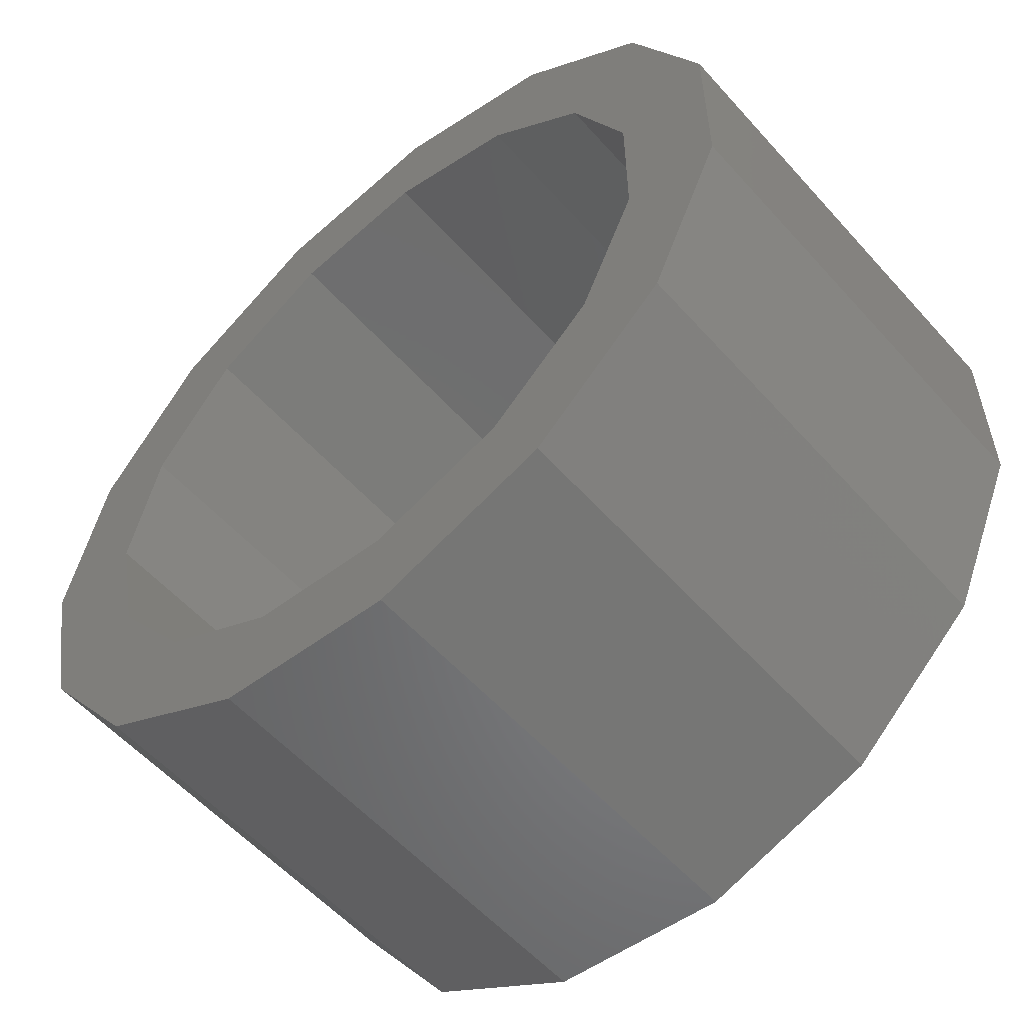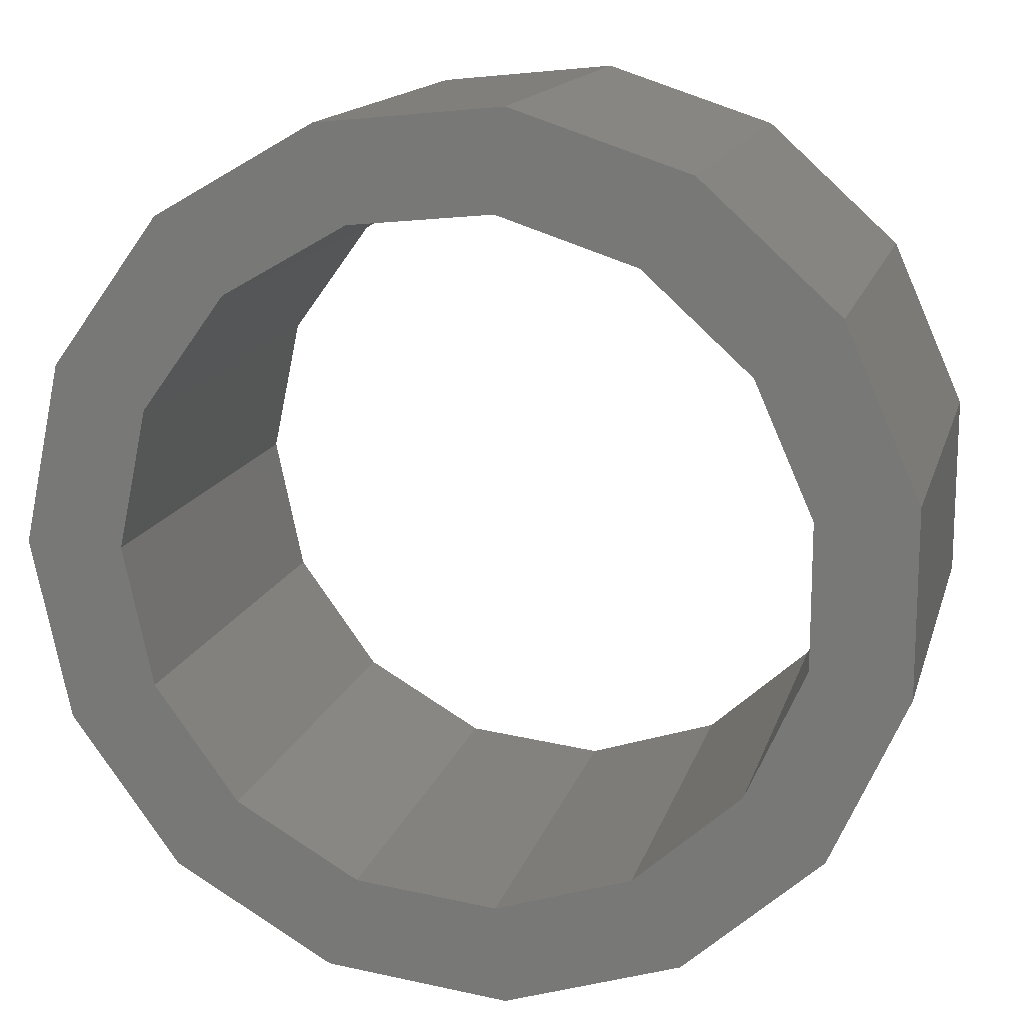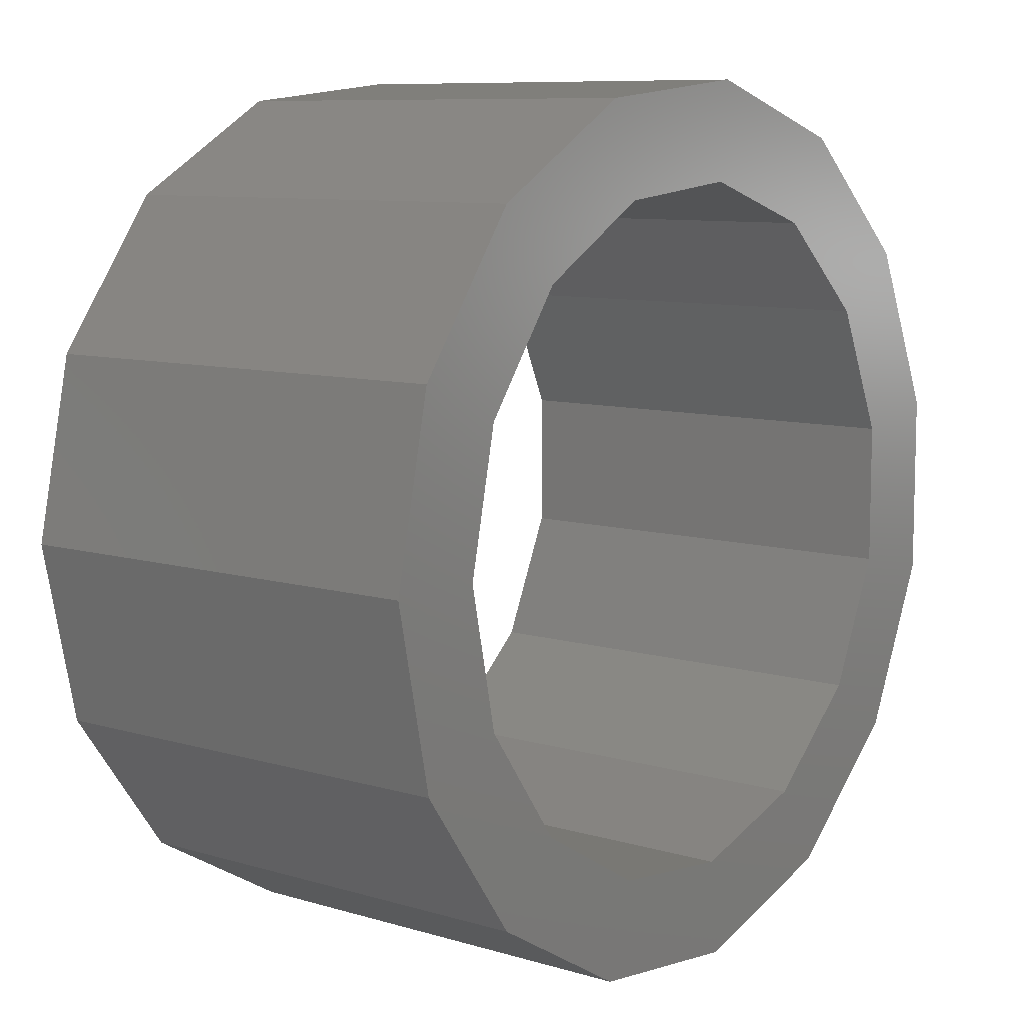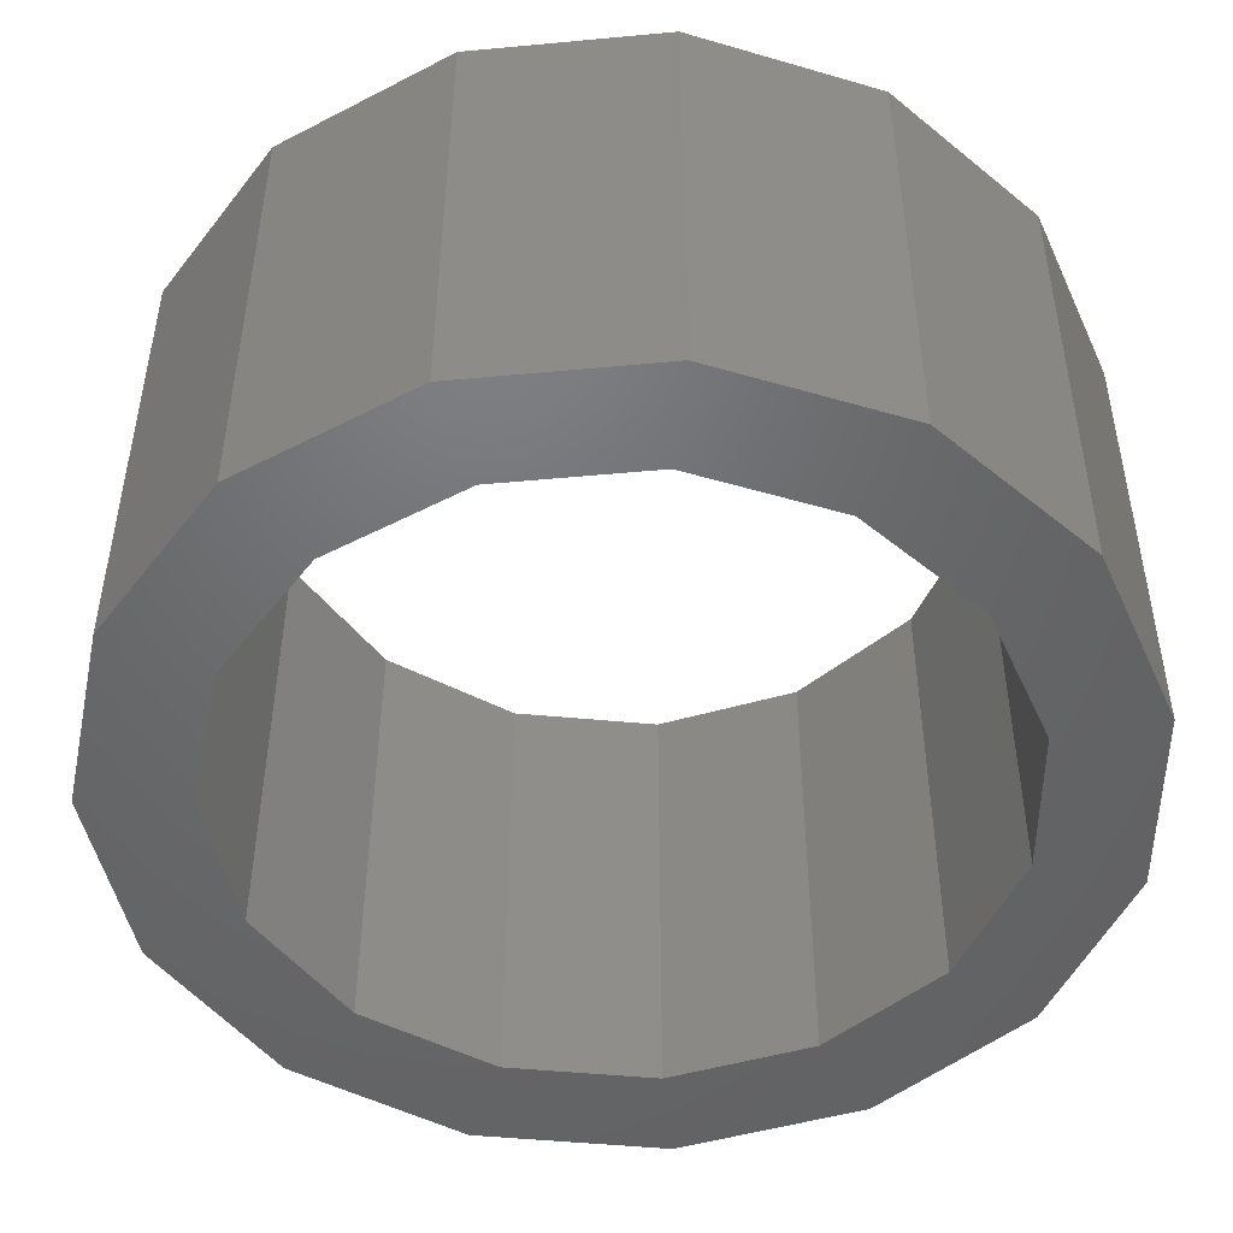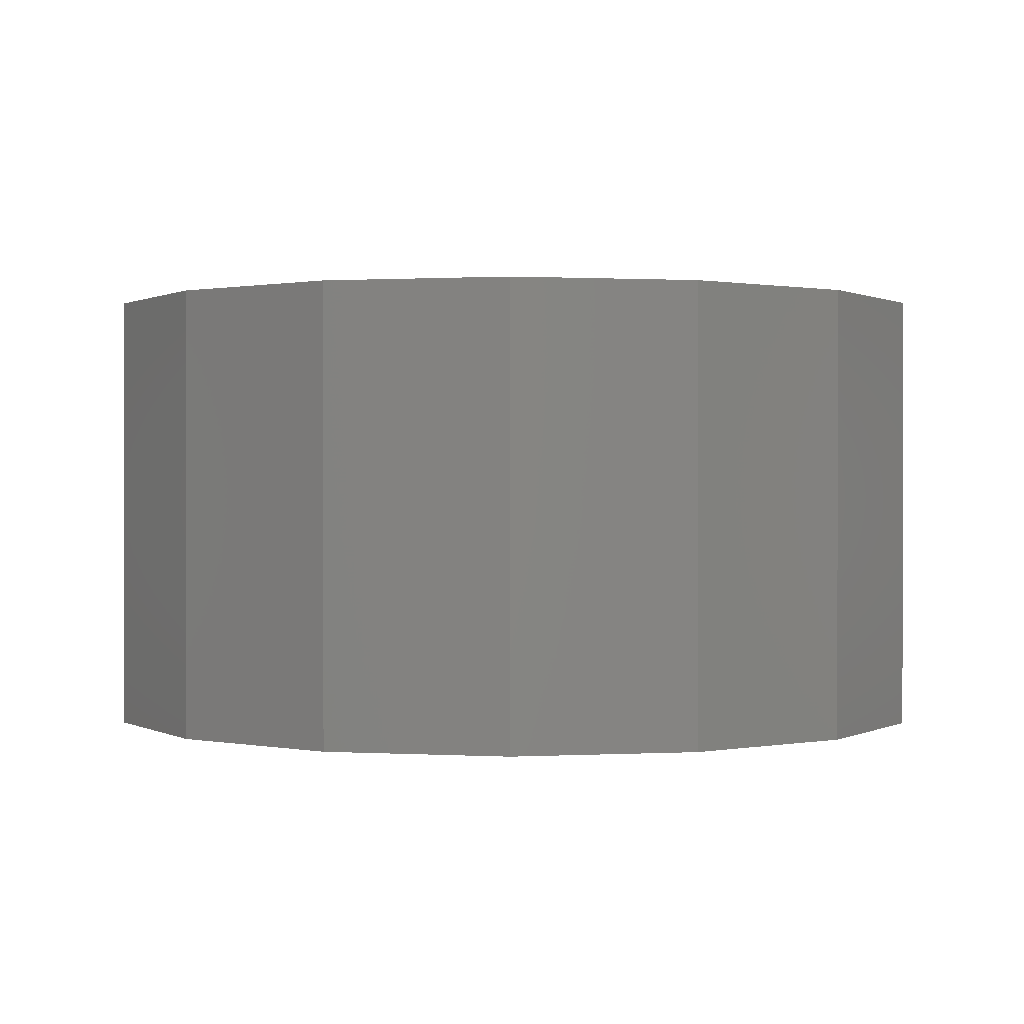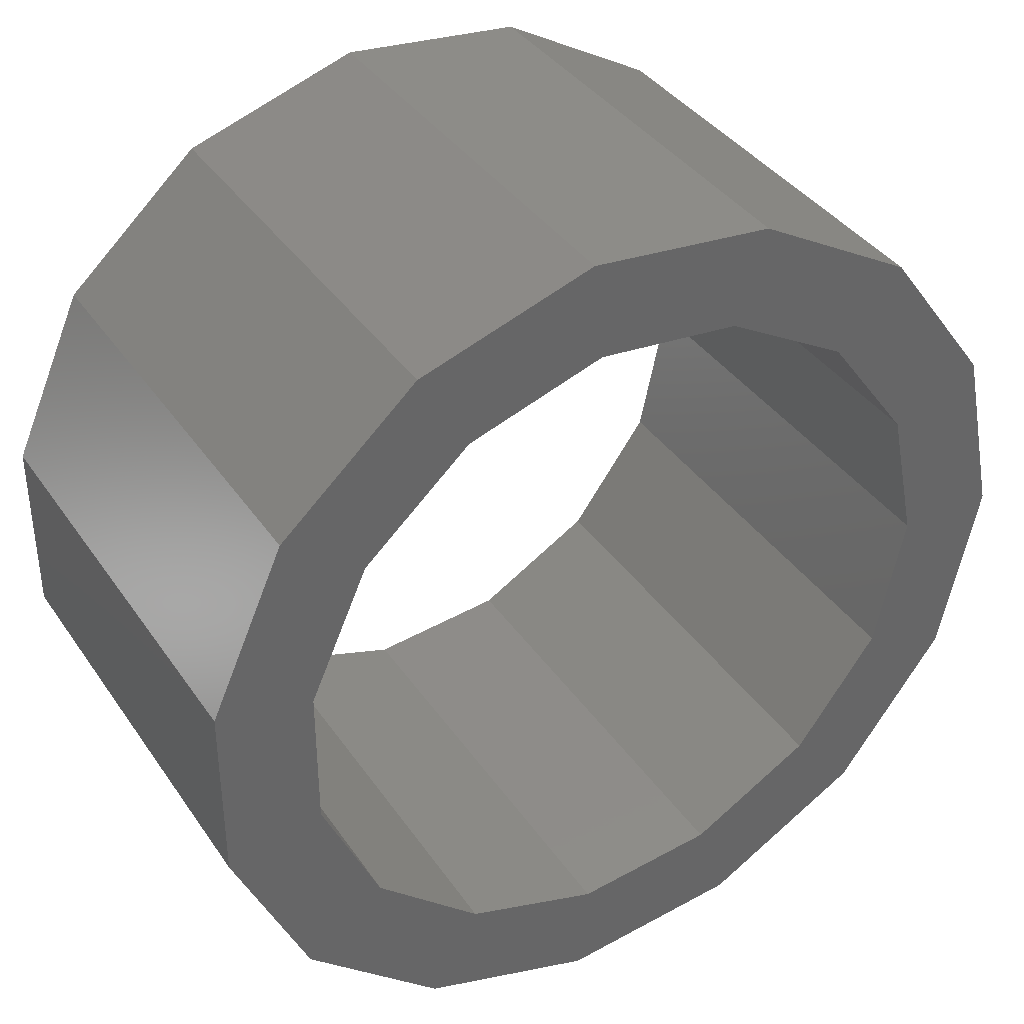
<metadata>
{"format":"stl","ext":"stl","renderer":"f3d","projection":"perspective","resolution":1024,"background":"white","views":[{"elev":-56.3,"azim":-138.9,"up":"+Y"},{"elev":15.0,"azim":-165.7,"up":"+Y"},{"elev":8.9,"azim":128.6,"up":"+Y"},{"elev":41.3,"azim":-179.9,"up":"+Y"},{"elev":0.6,"azim":114.5,"up":"+Z"},{"elev":38.0,"azim":-30.5,"up":"+Y"}]}
</metadata>
<code>
# stl→obj: 60 verts, 120 faces
v -0.3172 -3.018 0
v -0.3172 -3.018 4
v 0.9379 -2.886 0
v 0.9379 -2.886 4
v -0.3172 3.018 0
v 0.9379 2.886 0
v 0.9379 2.886 4
v -0.3172 3.018 4
v -0.4081 -3.883 0
v 1.206 -3.713 0
v -0.4081 -3.883 4
v 1.206 -3.713 4
v -0.4081 3.883 0
v -0.4081 3.883 4
v 1.206 3.713 4
v 1.206 3.713 0
v -1.518 -2.628 0
v -1.518 -2.628 4
v -1.518 2.628 0
v -1.518 2.628 4
v -1.952 -3.381 0
v -1.952 -3.381 4
v -1.952 3.381 0
v -1.952 3.381 4
v -2.455 -1.784 0
v -2.455 -1.784 4
v -2.455 1.784 0
v -2.455 1.784 4
v -2.969 -0.631 0
v -2.969 -0.631 4
v -2.969 0.631 0
v -2.969 0.631 4
v -3.158 -2.295 0
v -3.158 -2.295 4
v -3.158 2.295 0
v -3.158 2.295 4
v -3.819 -0.8117 0
v -3.819 -0.8117 4
v -3.819 0.8117 4
v -3.819 0.8117 0
v 2.031 -2.255 0
v 2.031 -2.255 4
v 2.031 2.255 0
v 2.031 2.255 4
v 2.612 -2.901 0
v 2.612 -2.901 4
v 2.612 2.901 4
v 2.612 2.901 0
v 2.773 -1.234 0
v 3.566 -1.588 0
v 3.566 -1.588 4
v 2.773 -1.234 4
v 3.566 1.588 0
v 2.773 1.234 0
v 2.773 1.234 4
v 3.566 1.588 4
v 3.035 0 0
v 3.904 0 0
v 3.035 0 4
v 3.904 0 4
f 1 2 3
f 2 4 3
f 5 6 7
f 5 7 8
f 9 1 3
f 9 3 10
f 9 10 11
f 11 4 2
f 11 10 12
f 11 12 4
f 13 14 15
f 13 6 5
f 13 16 6
f 13 15 16
f 14 8 7
f 14 7 15
f 17 1 9
f 17 18 1
f 18 2 1
f 18 11 2
f 19 5 8
f 19 8 20
f 19 13 5
f 20 8 14
f 21 9 22
f 21 17 9
f 22 9 11
f 22 11 18
f 23 13 19
f 23 14 13
f 23 24 14
f 24 20 14
f 25 17 21
f 25 26 17
f 26 18 17
f 26 22 18
f 27 19 20
f 27 20 28
f 27 23 19
f 28 20 24
f 29 30 25
f 29 31 32
f 29 32 30
f 30 26 25
f 31 27 28
f 31 28 32
f 33 21 34
f 33 25 21
f 33 29 25
f 34 21 22
f 34 22 26
f 34 26 30
f 35 23 27
f 35 24 23
f 35 27 31
f 35 36 24
f 36 28 24
f 36 32 28
f 37 29 33
f 37 33 38
f 37 38 39
f 37 40 29
f 37 39 40
f 38 30 39
f 38 33 34
f 38 34 30
f 40 31 29
f 40 35 31
f 40 36 35
f 40 39 36
f 39 30 32
f 39 32 36
f 3 4 41
f 3 41 10
f 4 12 42
f 4 42 41
f 6 16 43
f 6 43 44
f 6 44 7
f 7 44 15
f 10 41 45
f 10 45 12
f 12 45 46
f 12 46 42
f 16 15 47
f 16 48 43
f 16 47 48
f 15 44 47
f 41 42 49
f 41 49 50
f 41 50 45
f 42 46 51
f 42 52 49
f 42 51 52
f 43 48 53
f 43 54 55
f 43 55 44
f 43 53 54
f 44 55 56
f 44 56 47
f 45 50 46
f 46 50 51
f 48 47 56
f 48 56 53
f 49 52 57
f 49 57 58
f 49 58 50
f 52 59 57
f 52 51 60
f 52 60 59
f 54 57 59
f 54 59 55
f 54 53 58
f 54 58 57
f 55 59 60
f 55 60 56
f 50 58 51
f 51 58 60
f 53 56 60
f 53 60 58

</code>
